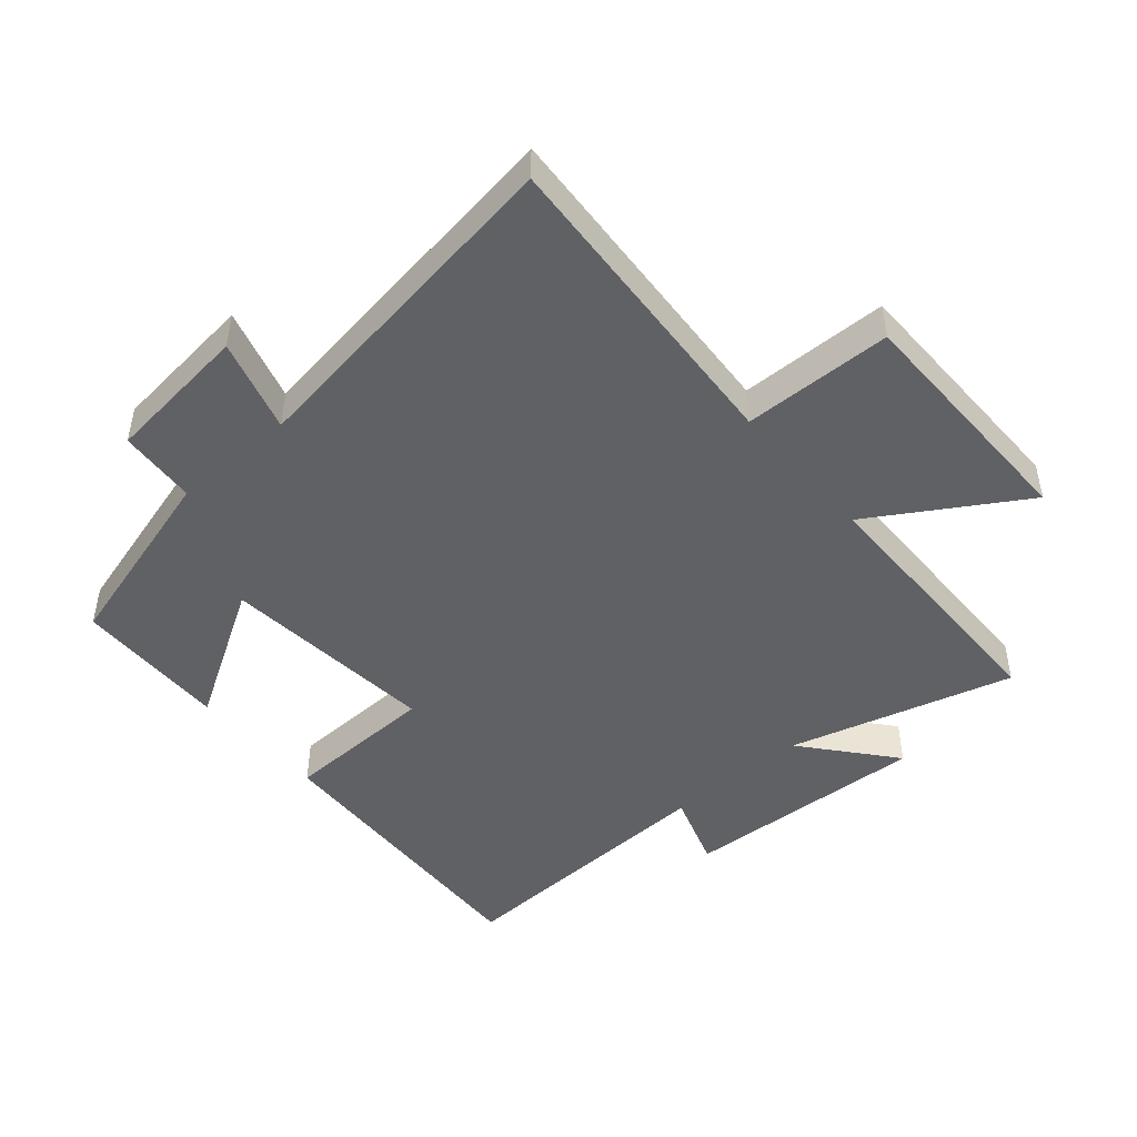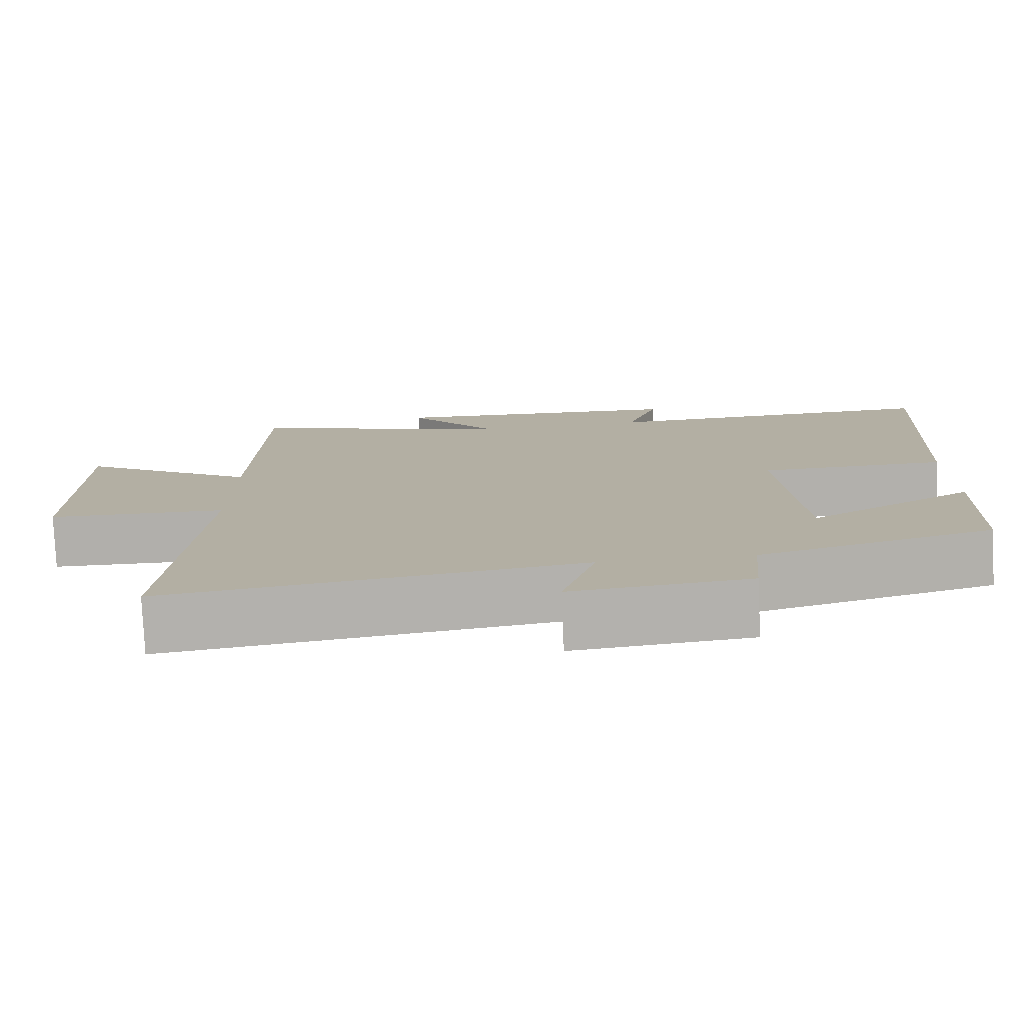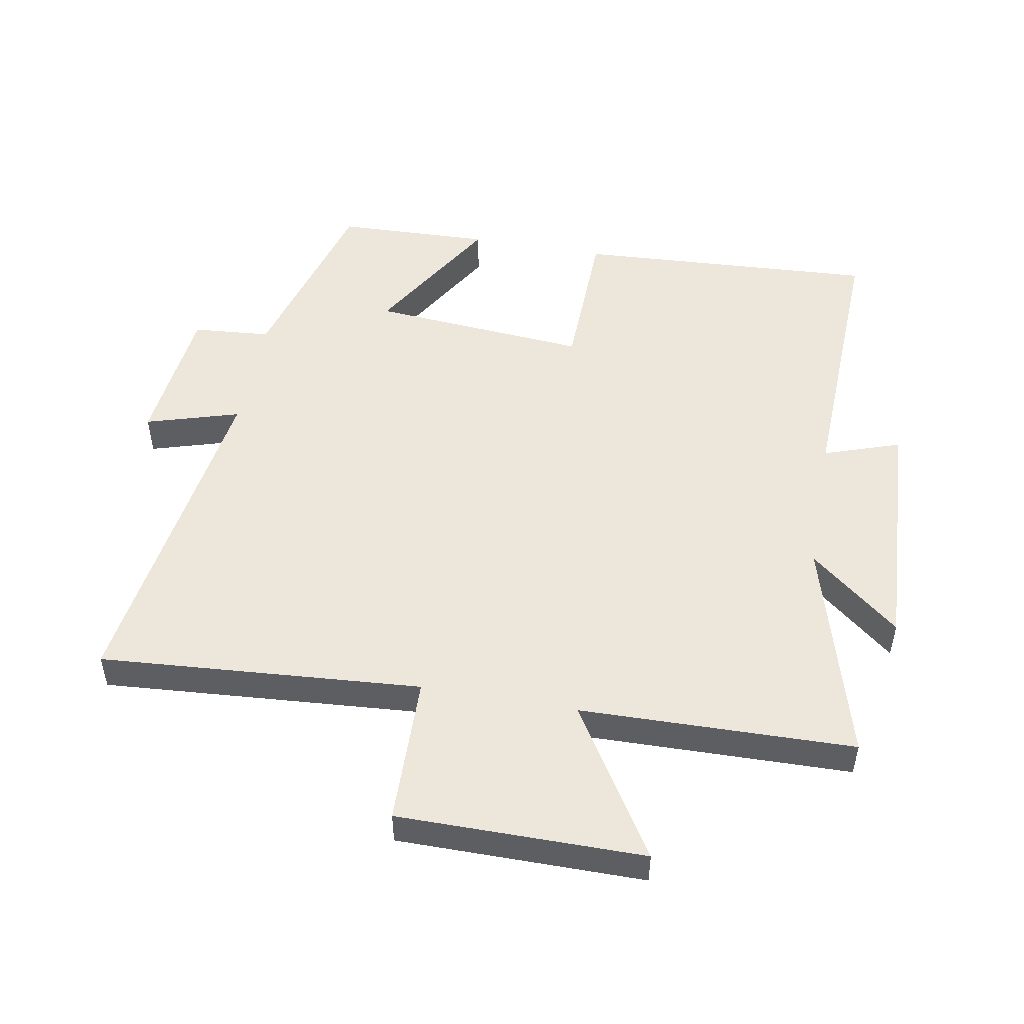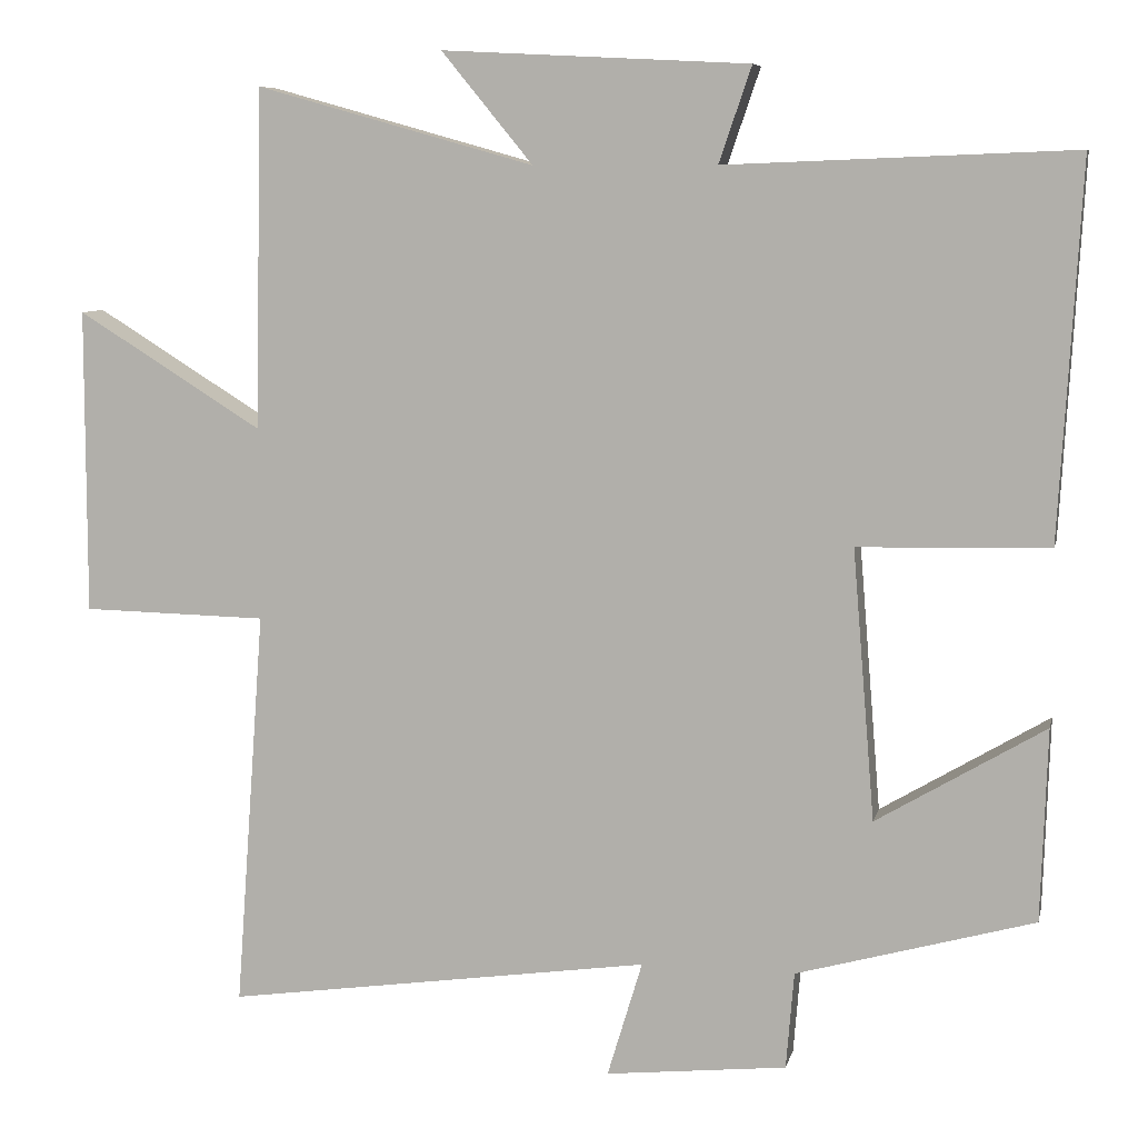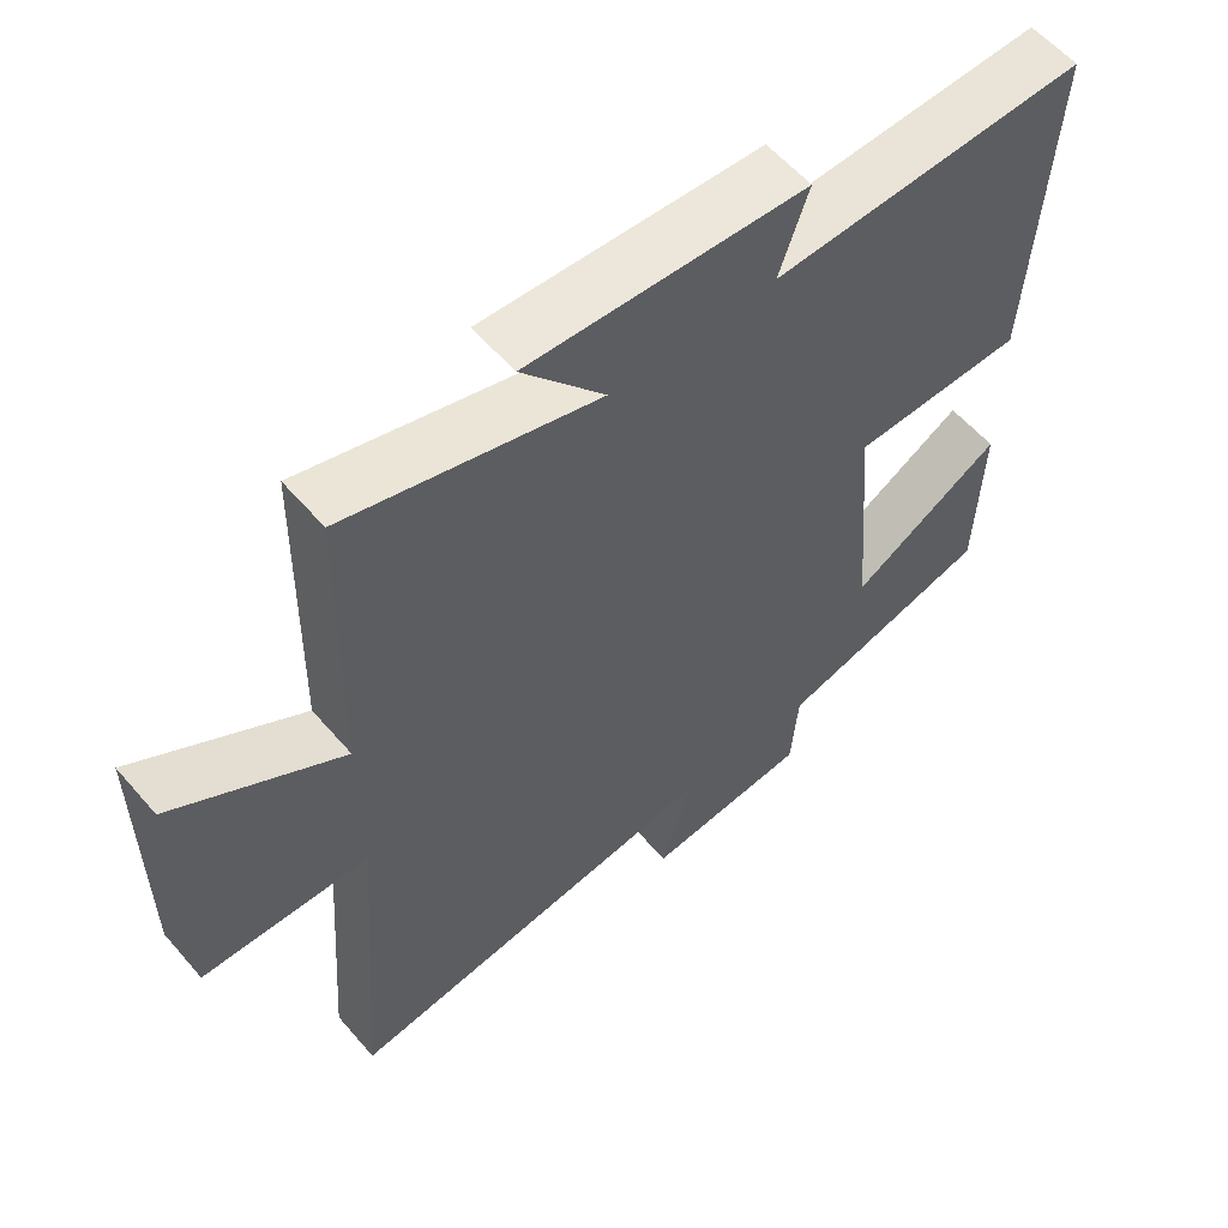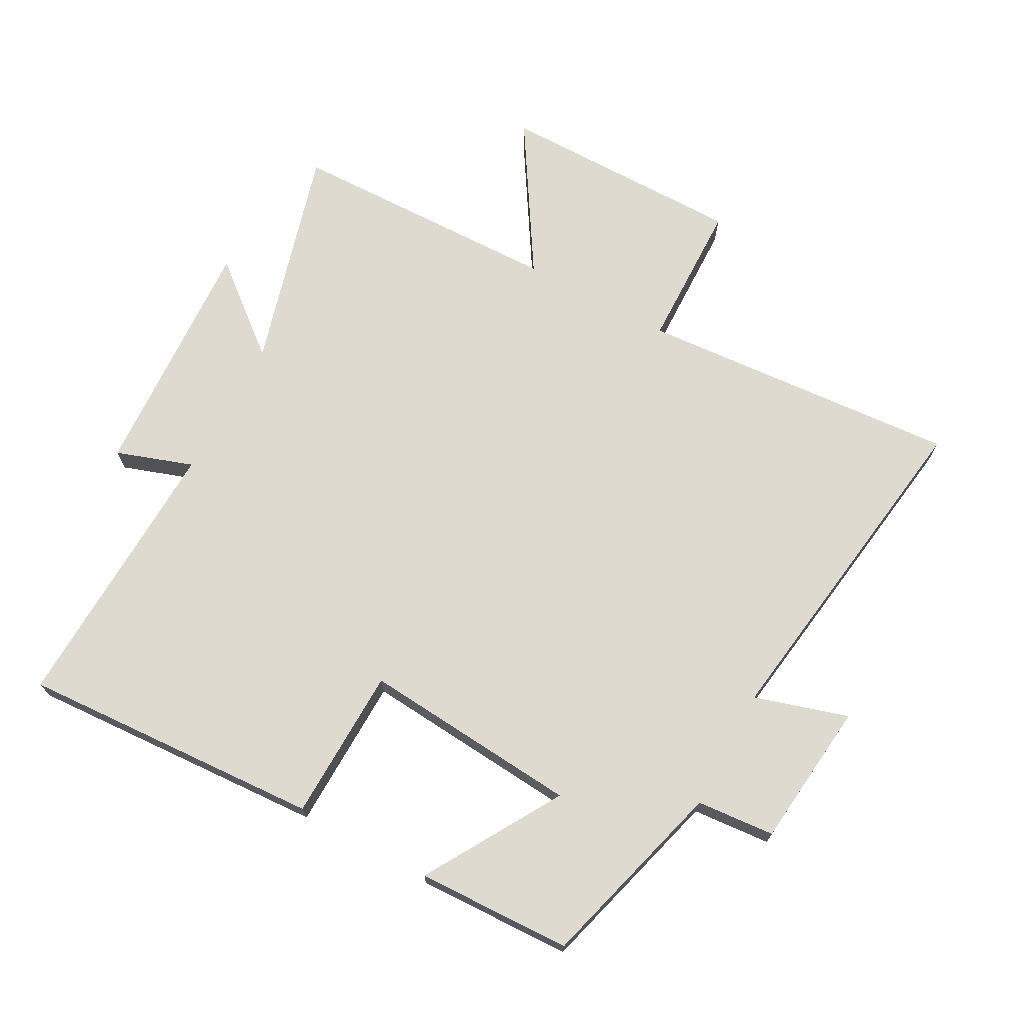
<metadata>
{"format":"obj","ext":"obj","renderer":"f3d","projection":"perspective","resolution":1024,"background":"white","views":[{"elev":-46.9,"azim":-139.0,"up":"+Y"},{"elev":-78.5,"azim":2.6,"up":"+Z"},{"elev":50.5,"azim":-79.8,"up":"+Y"},{"elev":7.8,"azim":12.3,"up":"+Z"},{"elev":58.1,"azim":-40.3,"up":"+Z"},{"elev":70.8,"azim":118.5,"up":"+Y"}]}
</metadata>
<code>
v 0.527 0.07 0.517
v 0.5 0.07 0.045
v 0.26 0.07 0.039
v 0.288 0.07 -0.301
v 0.5 0.07 -0.175
v 0.492 0.07 -0.417
v 0.193 0.07 -0.5
v 0.183 0.07 -0.622
v -0.045 0.07 -0.646
v -0.001 0.07 -0.5
v -0.537 0.07 -0.576
v -0.5 0.07 -0.074
v -0.733 0.07 -0.069
v -0.733 0.07 0.315
v -0.5 0.07 0.17
v -0.491 0.07 0.598
v -0.141 0.07 0.5
v -0.256 0.07 0.64
v 0.13 0.07 0.62
v 0.089 0.07 0.5
v 0.527 0 0.517
v 0.5 0 0.045
v 0.26 0 0.039
v 0.288 0 -0.301
v 0.5 0 -0.175
v 0.492 0 -0.417
v 0.193 0 -0.5
v 0.183 0 -0.622
v -0.045 0 -0.646
v -0.001 0 -0.5
v -0.537 0 -0.576
v -0.5 0 -0.074
v -0.733 0 -0.069
v -0.733 0 0.315
v -0.5 0 0.17
v -0.491 0 0.598
v -0.141 0 0.5
v -0.256 0 0.64
v 0.13 0 0.62
v 0.089 0 0.5
f 17 18 19 20
f 15 16 17
f 15 17 20
f 12 13 14 15
f 12 15 20 1
f 10 11 12
f 7 8 9 10
f 6 7 10
f 5 6 10
f 4 5 10
f 3 4 10 12
f 1 2 3
f 1 3 12
f 40 39 38 37
f 37 36 35
f 40 37 35
f 35 34 33 32
f 21 40 35 32
f 32 31 30
f 30 29 28 27
f 30 27 26
f 30 26 25
f 30 25 24
f 32 30 24 23
f 23 22 21
f 32 23 21
f 1 21 22 2
f 2 22 23 3
f 3 23 24 4
f 4 24 25 5
f 5 25 26 6
f 6 26 27 7
f 7 27 28 8
f 8 28 29 9
f 9 29 30 10
f 10 30 31 11
f 11 31 32 12
f 12 32 33 13
f 13 33 34 14
f 14 34 35 15
f 15 35 36 16
f 16 36 37 17
f 17 37 38 18
f 18 38 39 19
f 19 39 40 20
f 20 40 21 1

</code>
